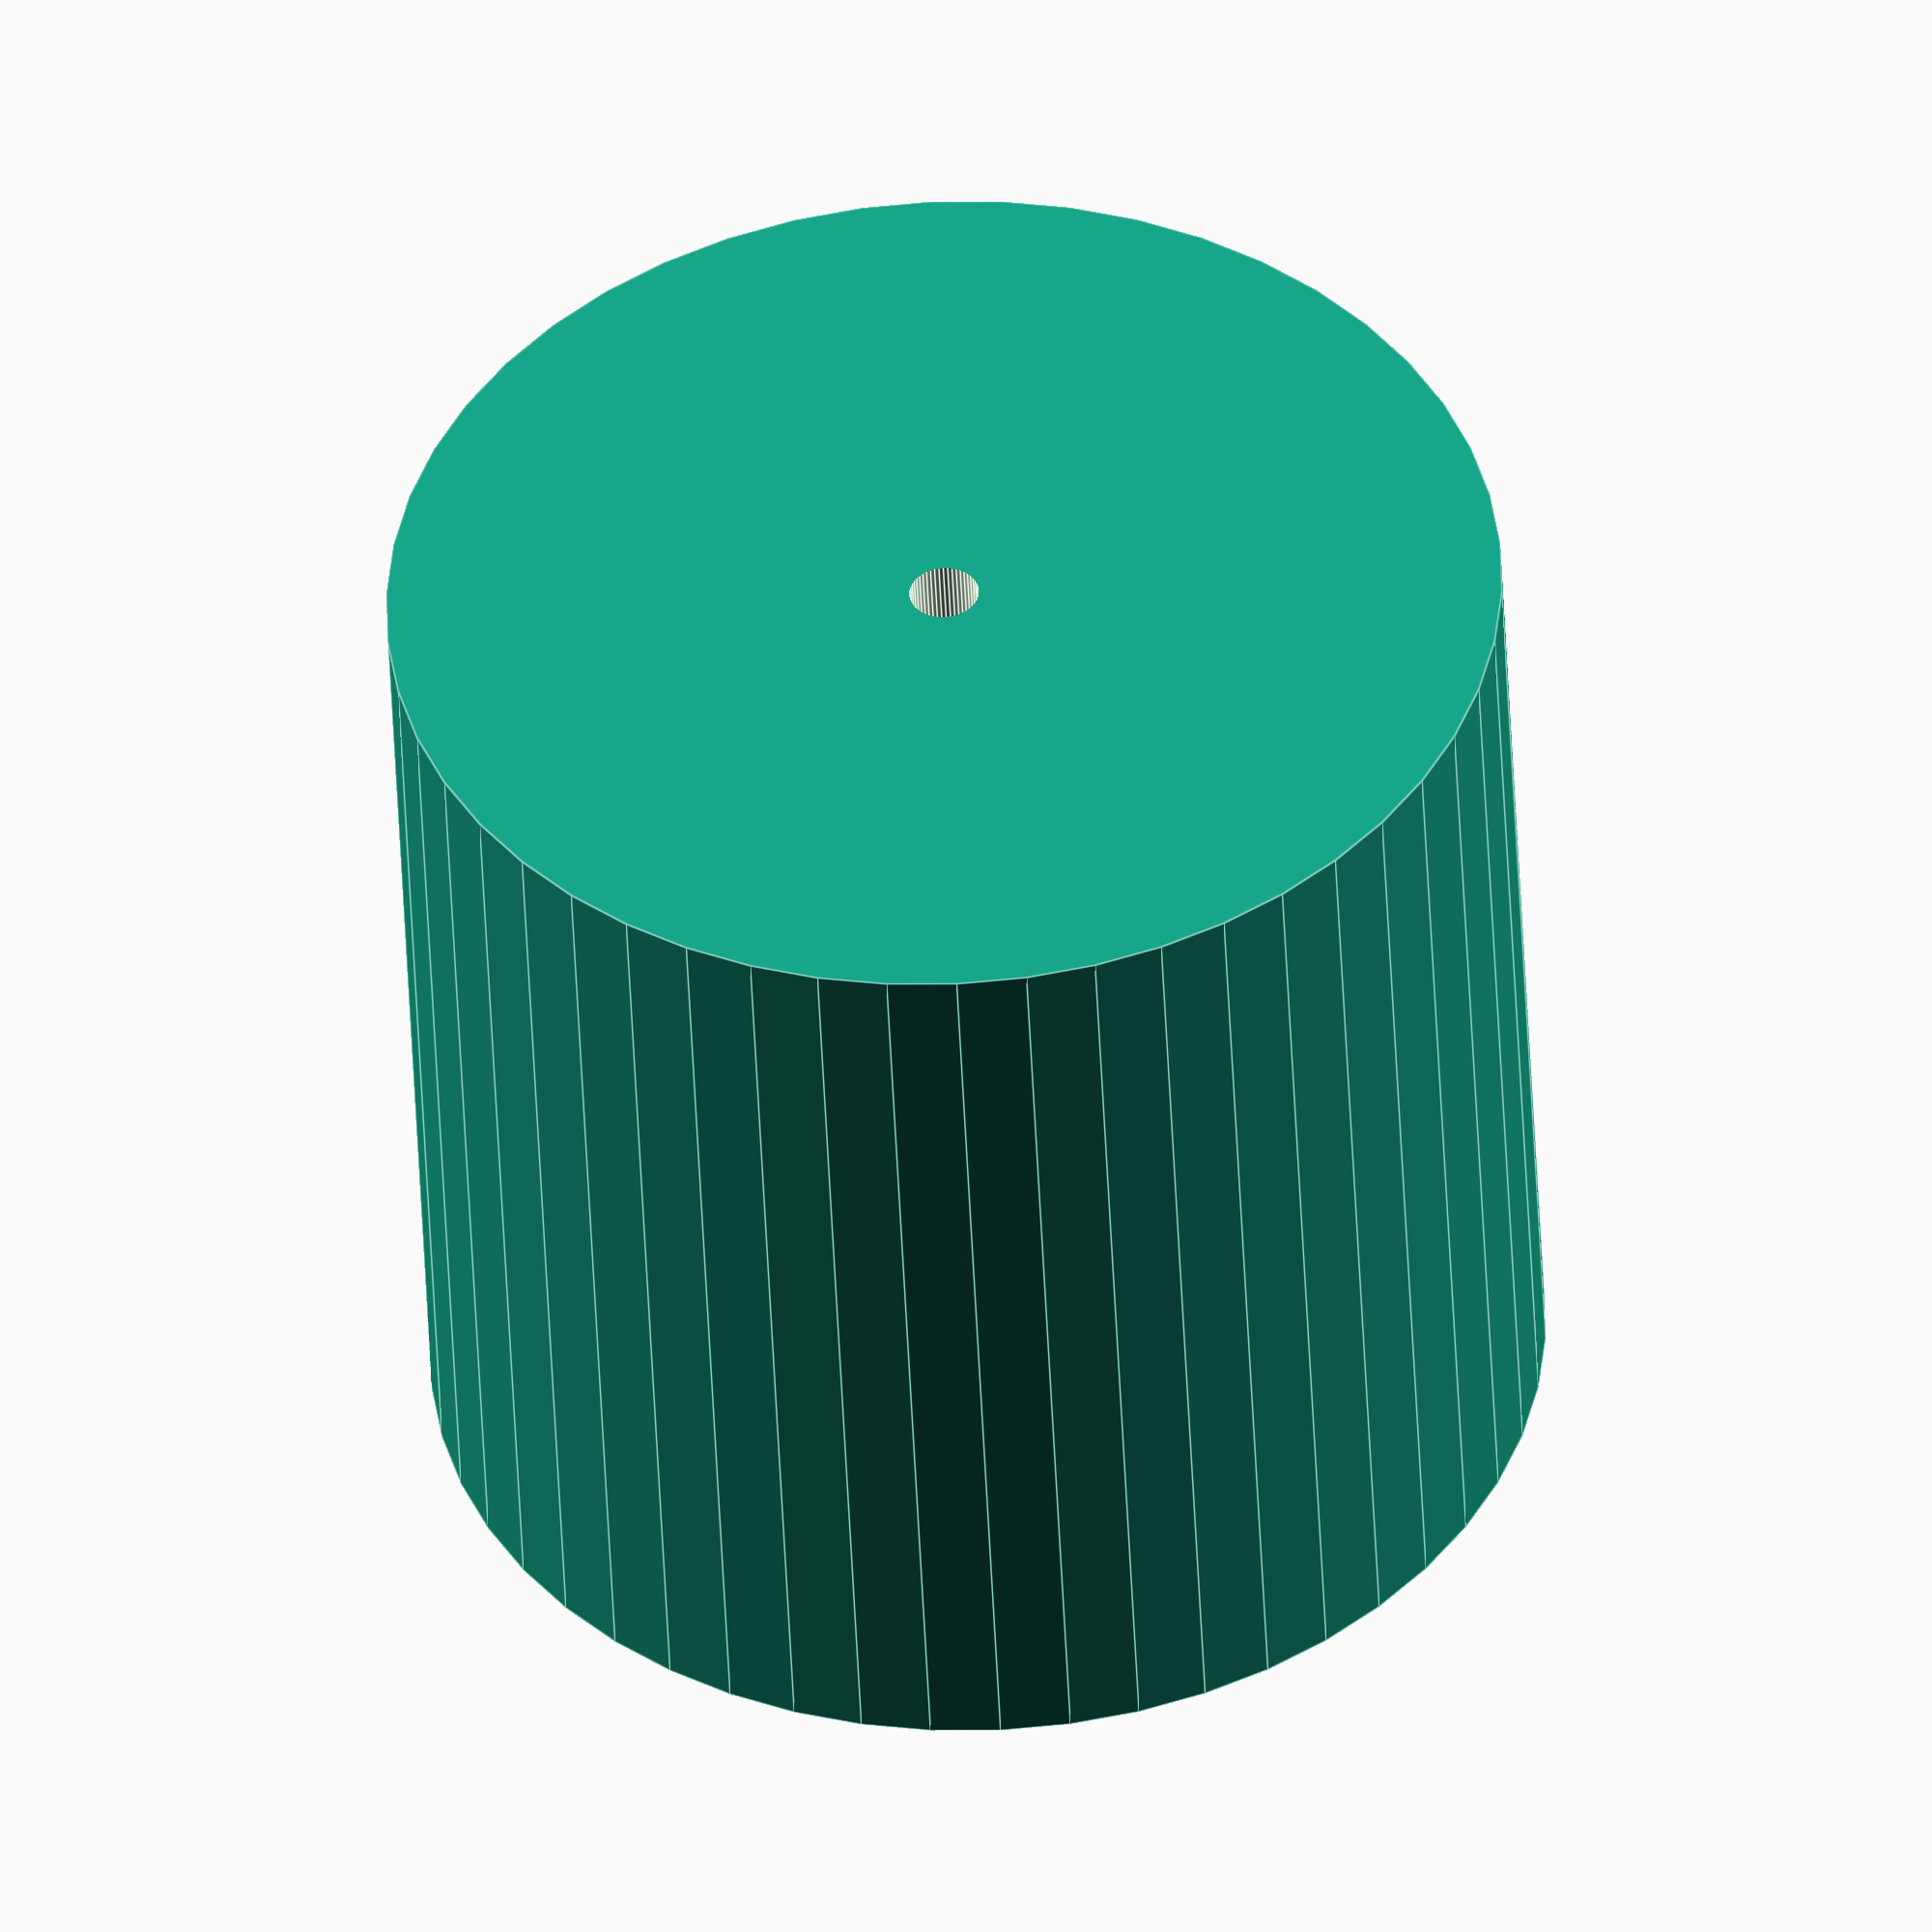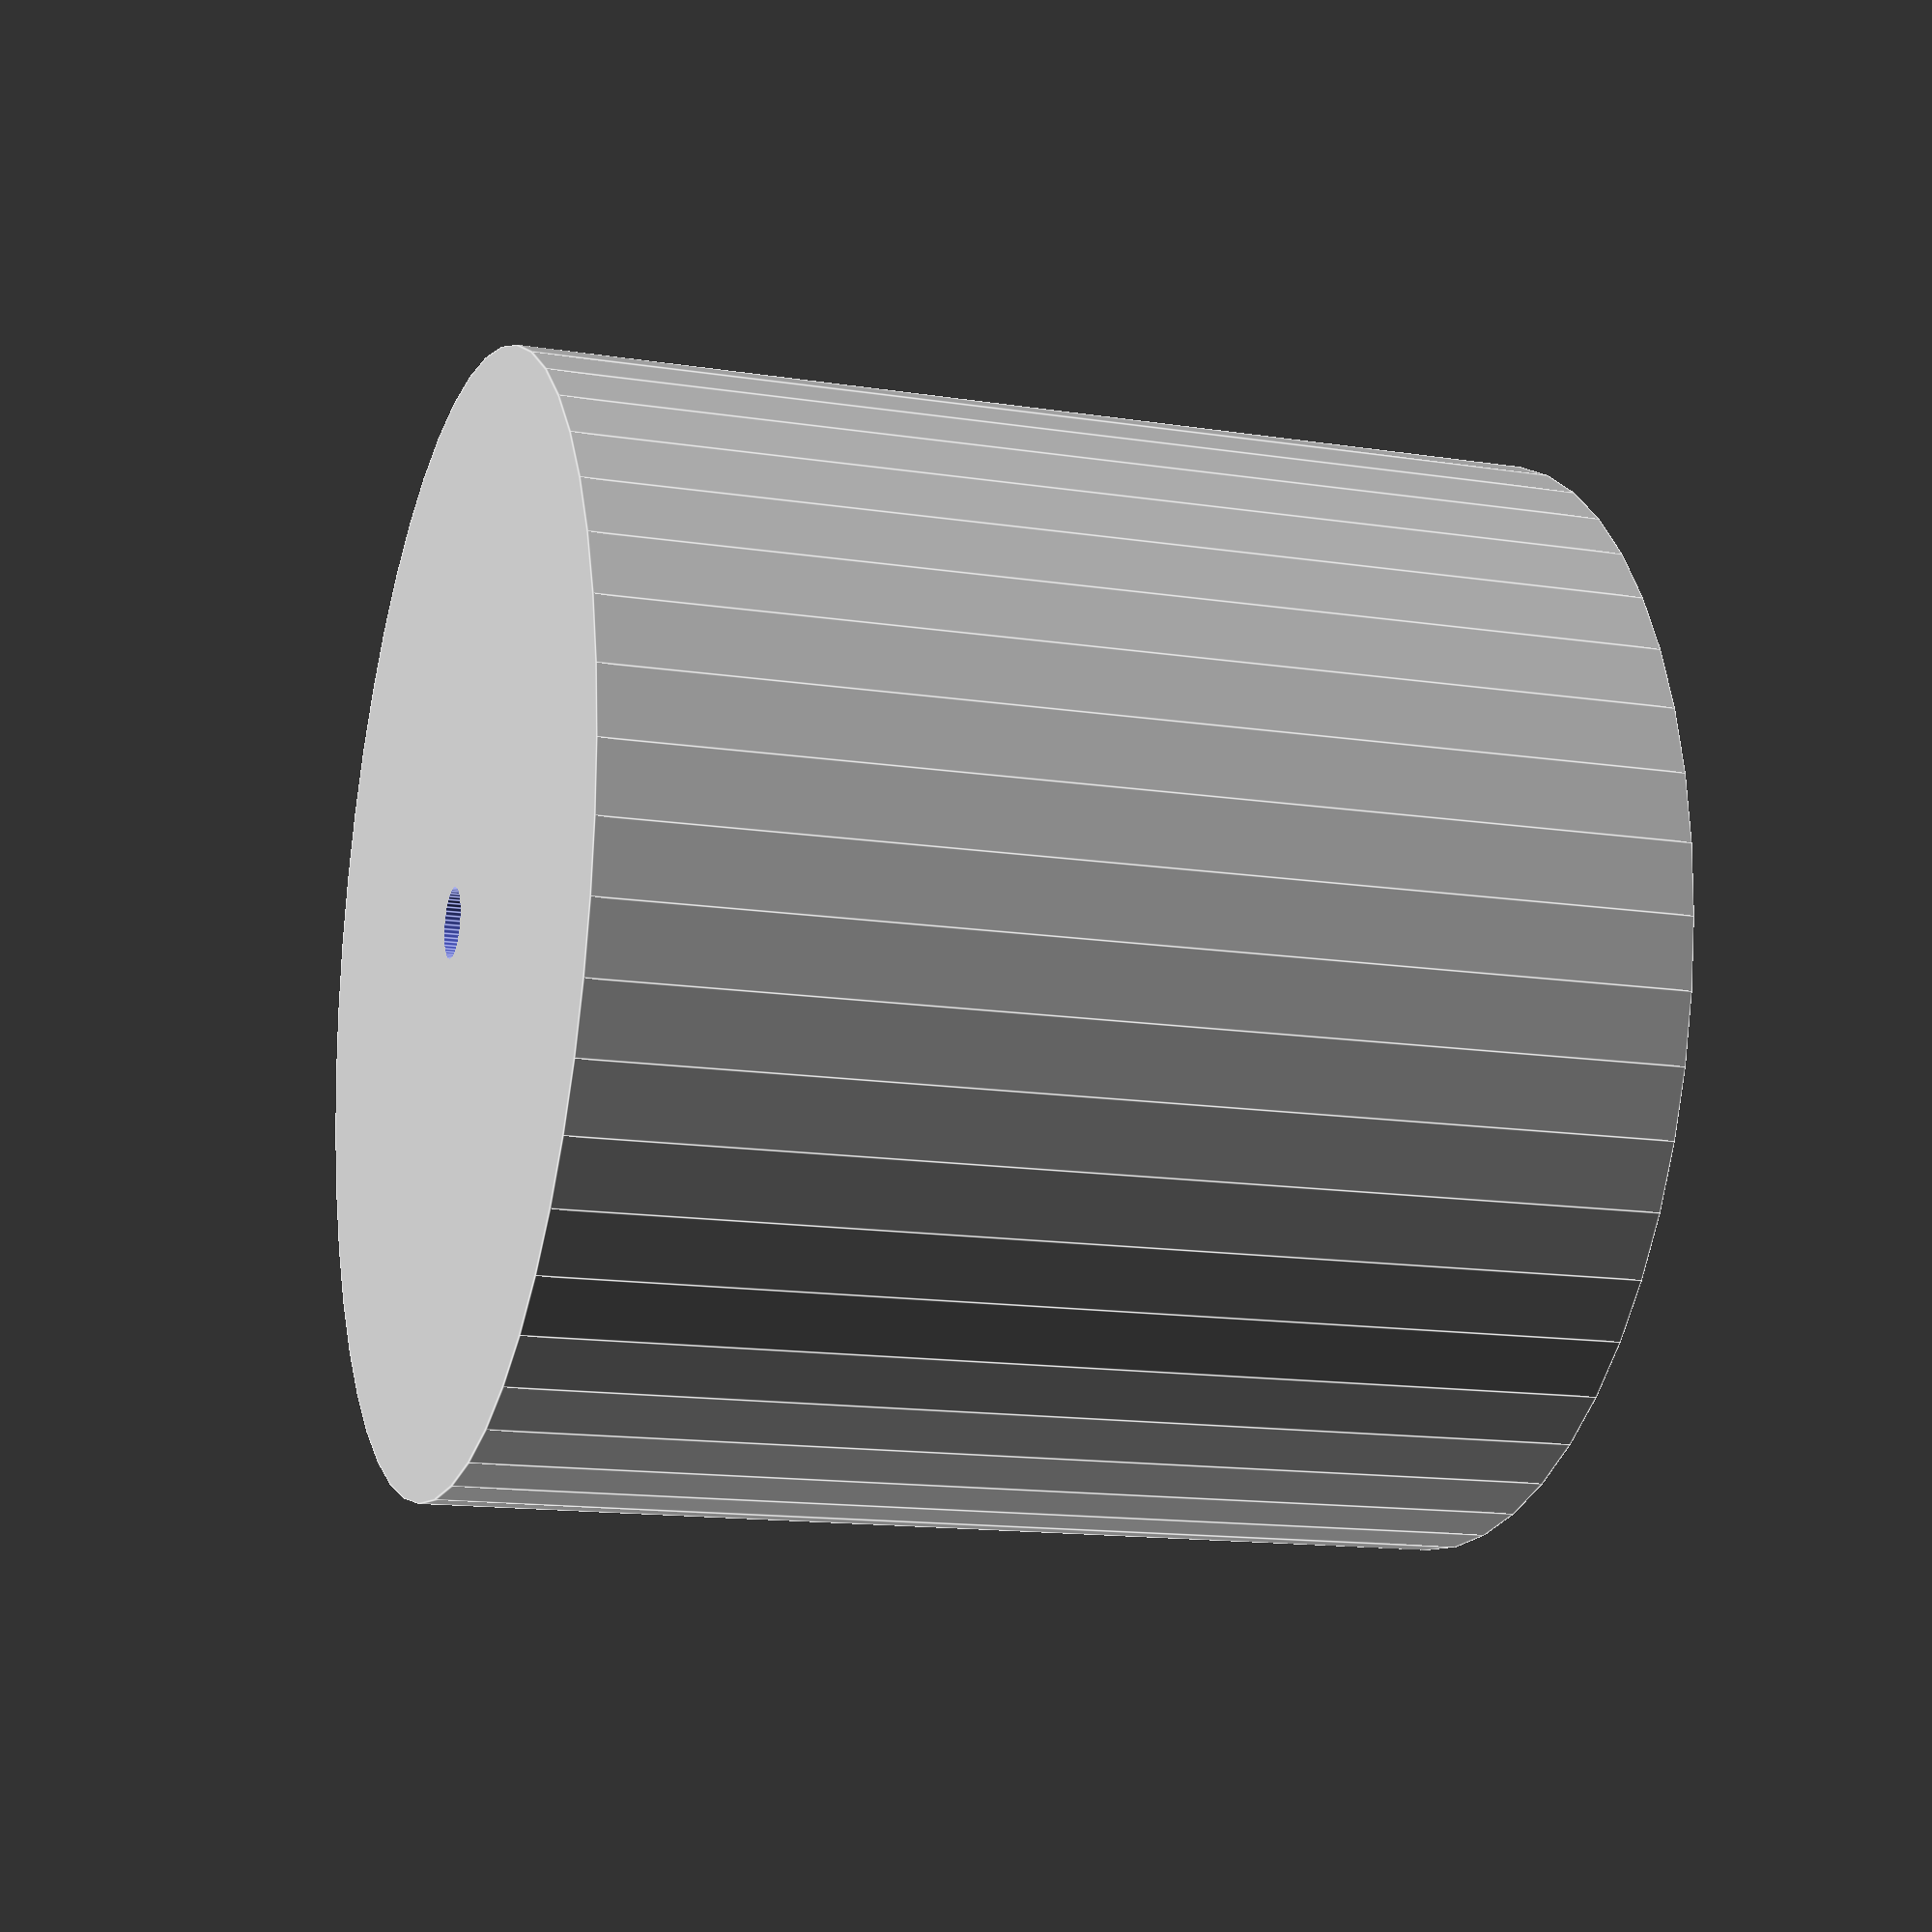
<openscad>
$fn = 50;


difference() {
	union() {
		translate(v = [0, 0, -15.0000000000]) {
			cylinder(h = 30, r = 16.0000000000);
		}
	}
	union() {
		translate(v = [0, 0, -100.0000000000]) {
			cylinder(h = 200, r = 1.0000000000);
		}
	}
}
</openscad>
<views>
elev=45.5 azim=218.3 roll=2.4 proj=o view=edges
elev=194.4 azim=211.4 roll=288.6 proj=p view=edges
</views>
